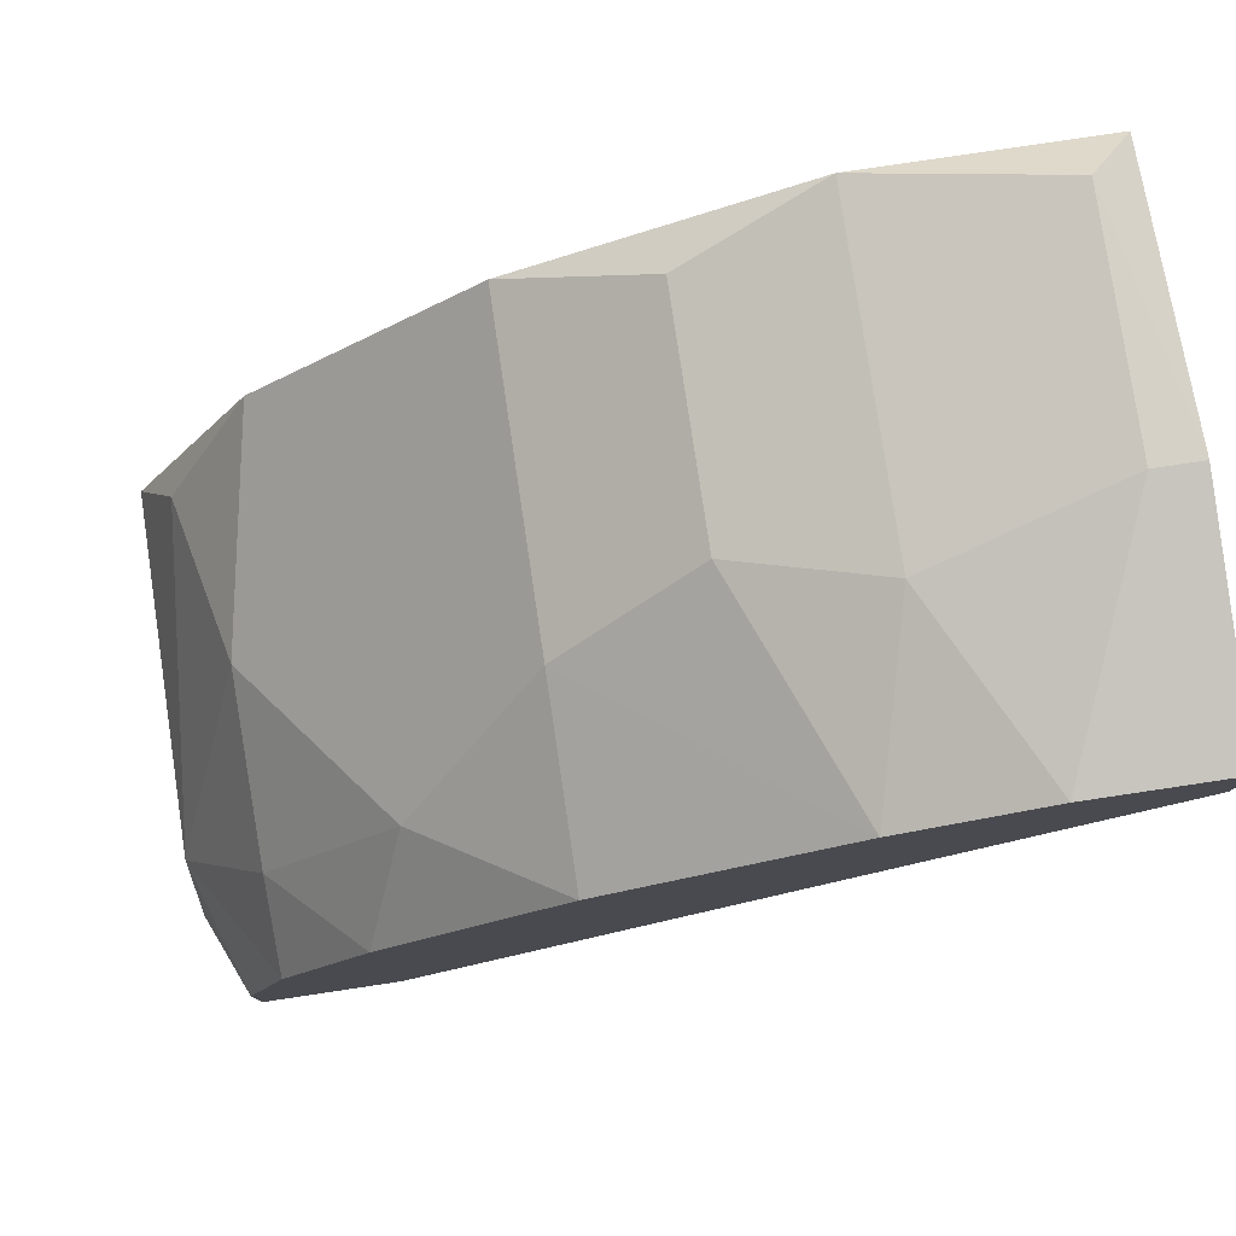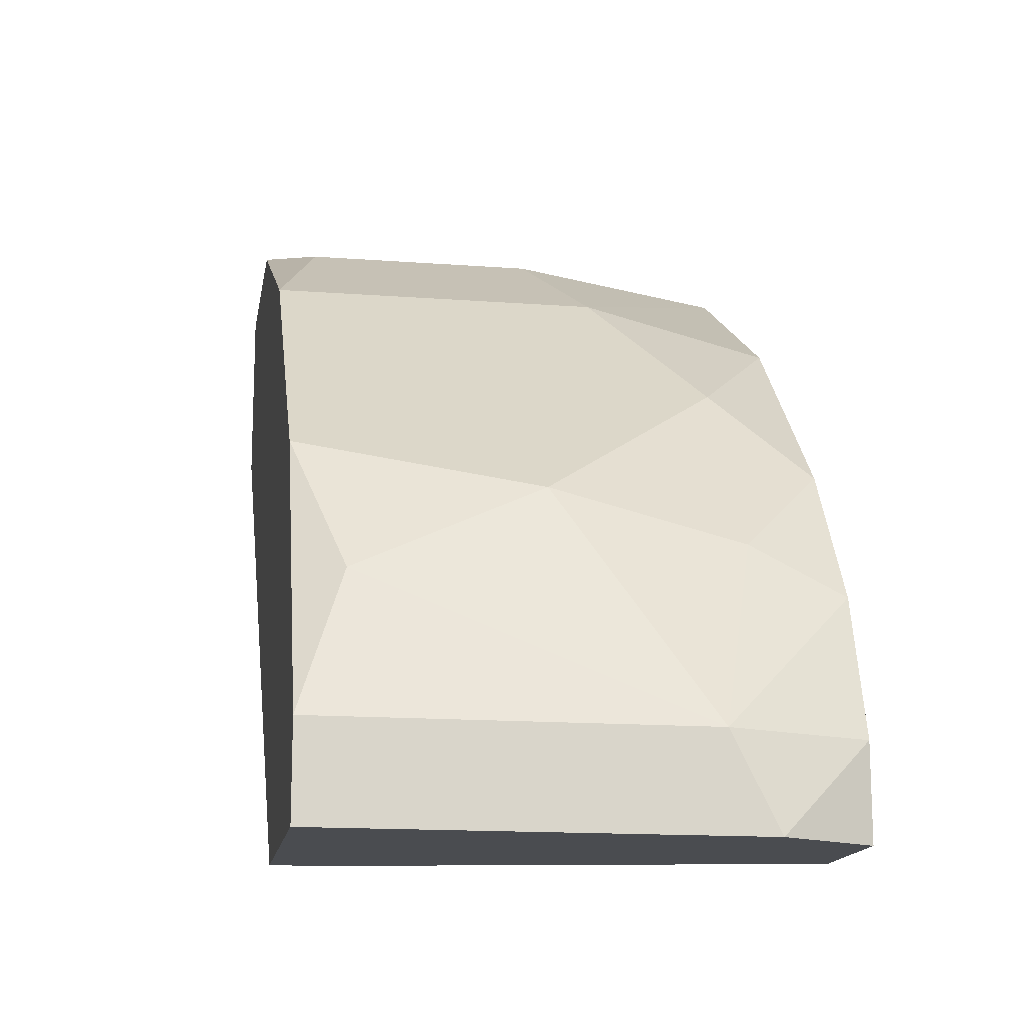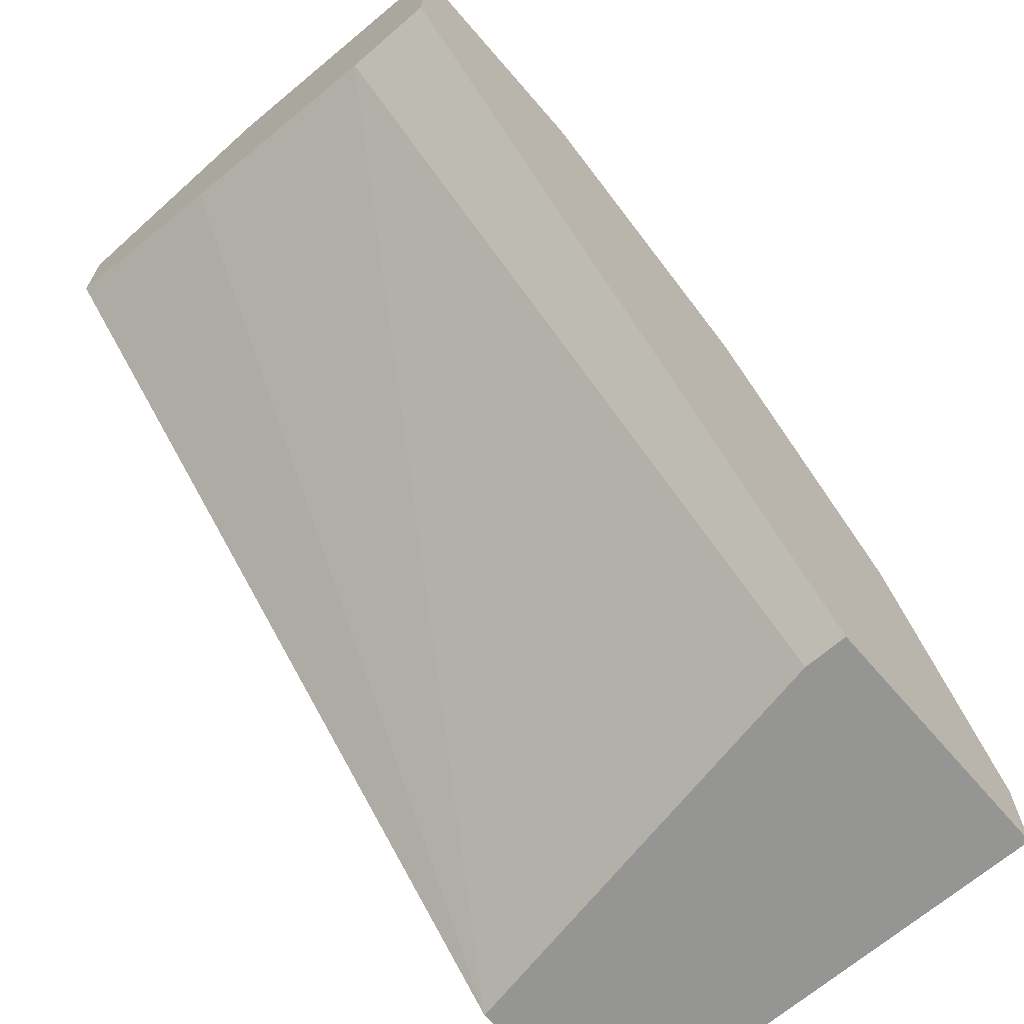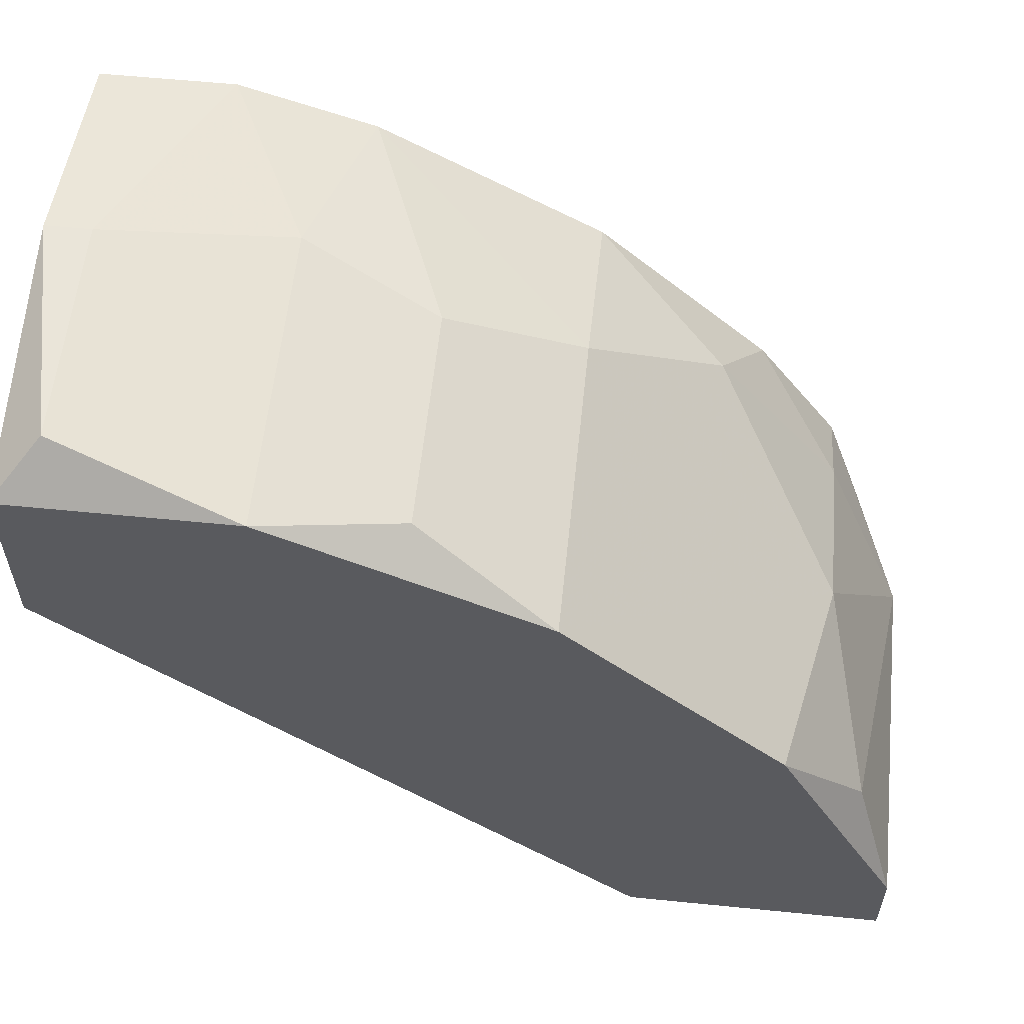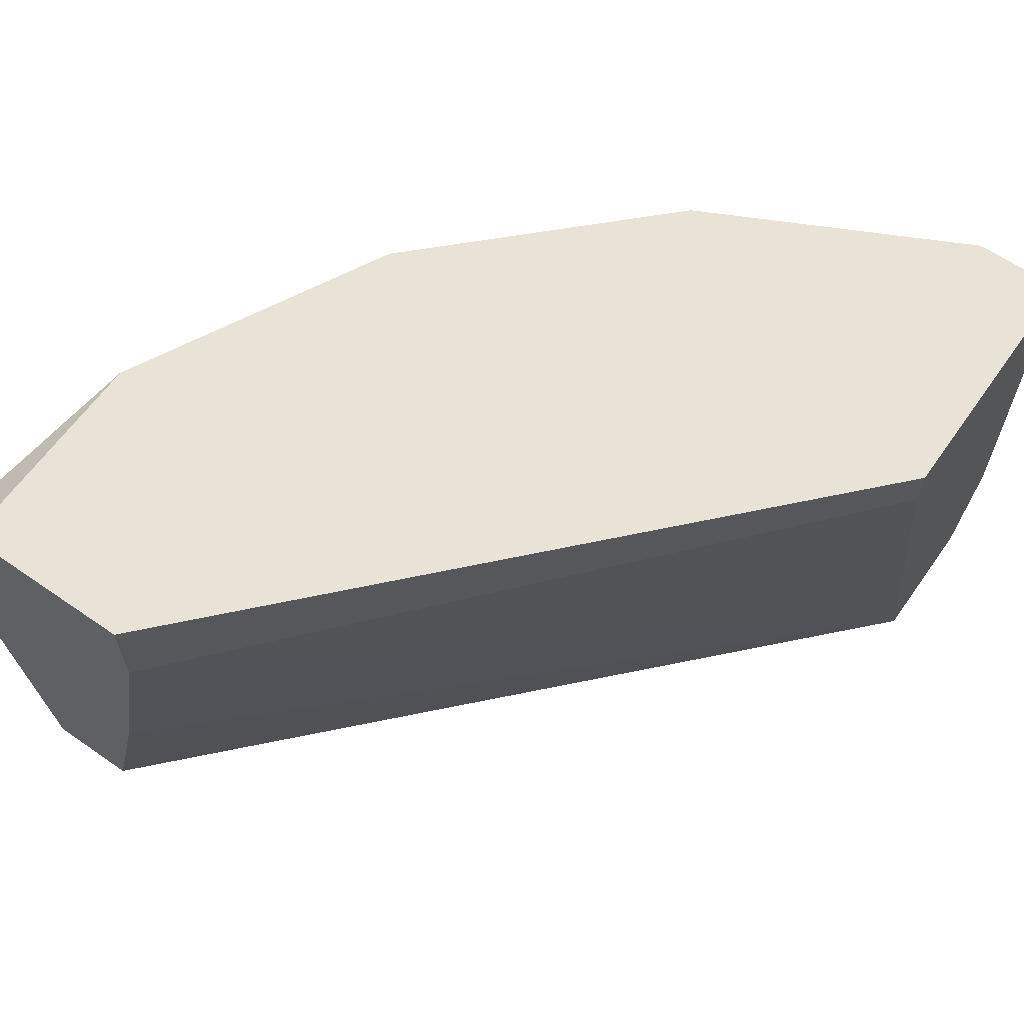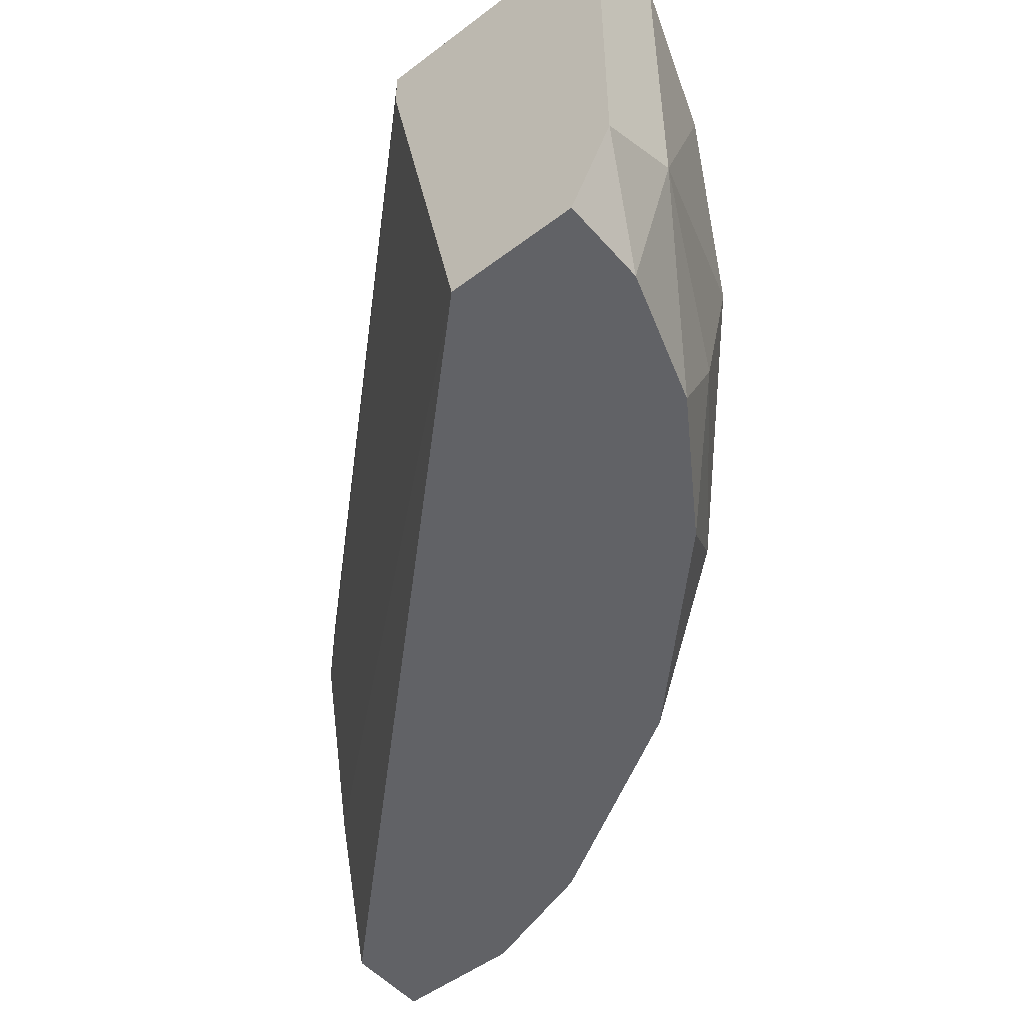
<metadata>
{"format":"obj","ext":"obj","renderer":"f3d","projection":"perspective","resolution":1024,"background":"white","views":[{"elev":78.9,"azim":171.5,"up":"+Y"},{"elev":-15.0,"azim":80.8,"up":"+Y"},{"elev":-67.3,"azim":-49.2,"up":"+Y"},{"elev":58.0,"azim":5.9,"up":"+Y"},{"elev":62.5,"azim":-54.9,"up":"+Z"},{"elev":-50.7,"azim":39.6,"up":"+Z"}]}
</metadata>
<code>
v 0.001984 0.0206 0.01476
v 0.001984 0.0175 0.01398
v 0.001984 0.01672 0.01786
v 0.001984 0.01672 0.01942
v 0.001984 0.01827 0.01087
v 0.001984 0.01983 0.01087
v 0.001984 0.01983 0.01942
v 0.01674 0.0074 0.01243
v 0.01674 0.0074 0.01942
v 0.01674 0.008954 0.01942
v 0.01674 0.008954 0.0132
v 0.005868 0.01983 0.01942
v 0.005868 0.01983 0.01398
v 0.01208 0.0074 0.01942
v 0.01208 0.0074 0.01864
v 0.01363 0.0074 0.01087
v 0.01363 0.01361 0.01087
v 0.002761 0.0206 0.01476
v 0.002761 0.0206 0.01864
v 0.004315 0.01983 0.01087
v 0.01519 0.01206 0.01243
v 0.01519 0.01284 0.01553
v 0.01519 0.01128 0.01087
v 0.006645 0.01905 0.01087
v 0.01053 0.0175 0.01942
v 0.01053 0.0175 0.01398
v 0.01053 0.01672 0.01087
v 0.01441 0.01361 0.01942
v 0.01596 0.0074 0.01087
v 0.01596 0.008954 0.01087
v 0.01596 0.01128 0.01864
v 0.01286 0.01517 0.01243
v 0.008197 0.01905 0.01476
v 0.008197 0.01905 0.01864
f 6 7 1
f 18 6 1
f 7 19 1
f 19 18 1
f 3 5 2
f 16 3 2
f 5 16 2
f 4 5 3
f 15 4 3
f 16 15 3
f 5 4 7
f 4 25 7
f 9 4 14
f 28 4 9
f 4 15 14
f 4 28 25
f 5 7 6
f 24 5 6
f 5 30 16
f 27 5 24
f 30 5 27
f 6 18 20
f 24 6 20
f 19 7 12
f 7 25 12
f 9 8 10
f 9 16 8
f 10 8 11
f 8 30 11
f 8 16 29
f 30 8 29
f 28 9 10
f 15 9 14
f 15 16 9
f 10 11 31
f 28 10 31
f 22 11 21
f 11 23 21
f 11 22 31
f 30 23 11
f 18 12 13
f 12 33 13
f 18 19 12
f 12 25 34
f 33 12 34
f 20 18 13
f 24 20 13
f 33 24 13
f 16 30 29
f 23 17 21
f 17 32 21
f 23 27 17
f 27 32 17
f 32 22 21
f 25 22 26
f 25 28 22
f 22 32 26
f 22 28 31
f 30 27 23
f 27 24 26
f 24 33 26
f 33 25 26
f 25 33 34
f 32 27 26

</code>
